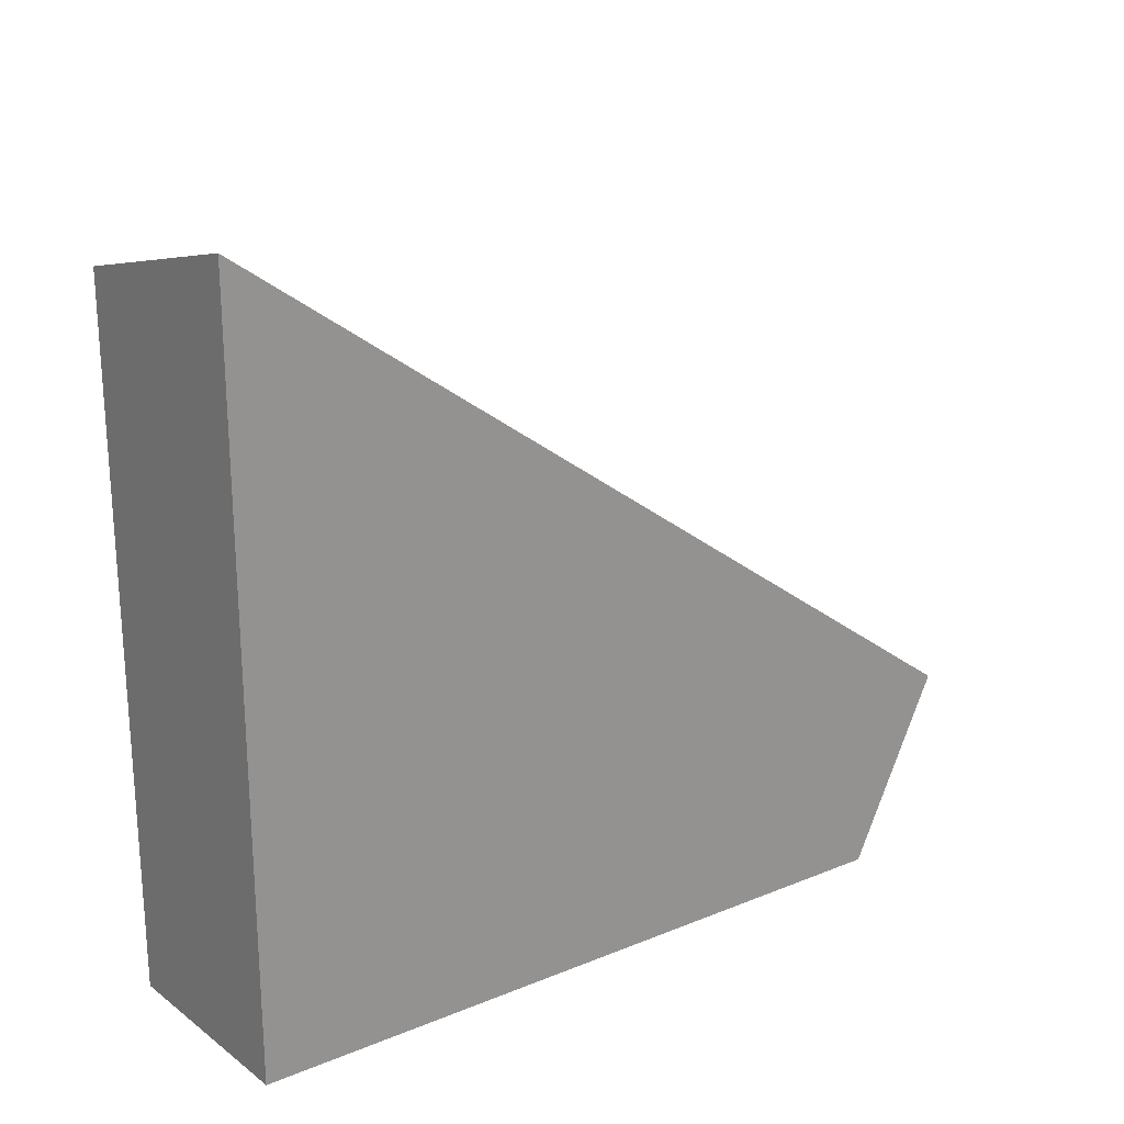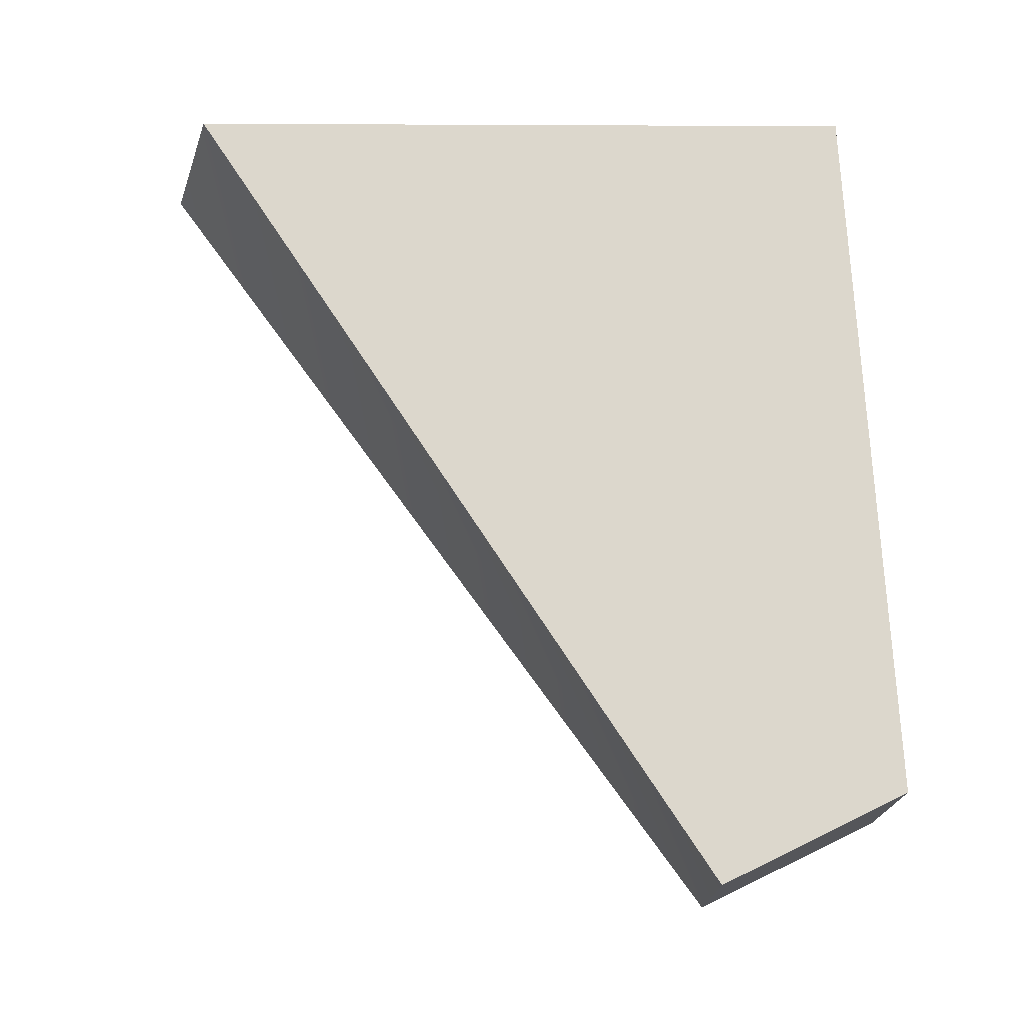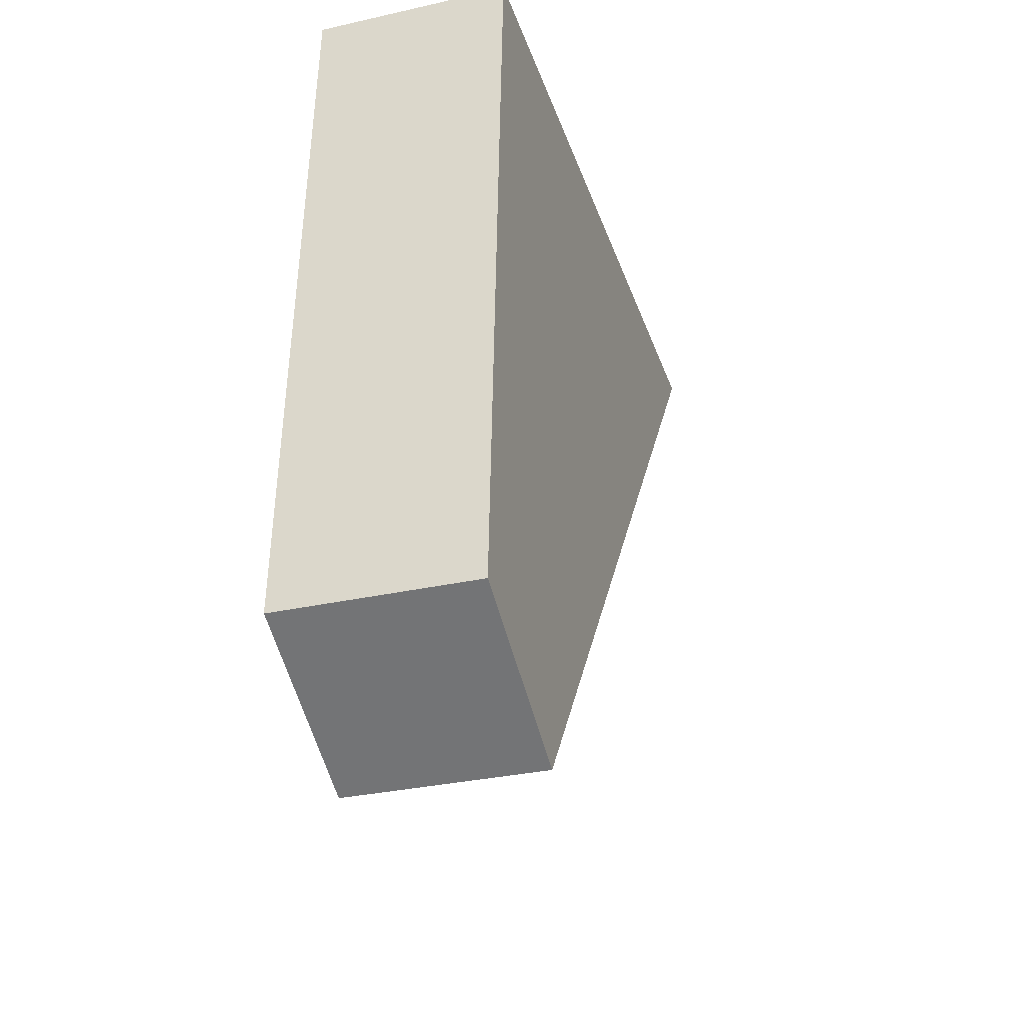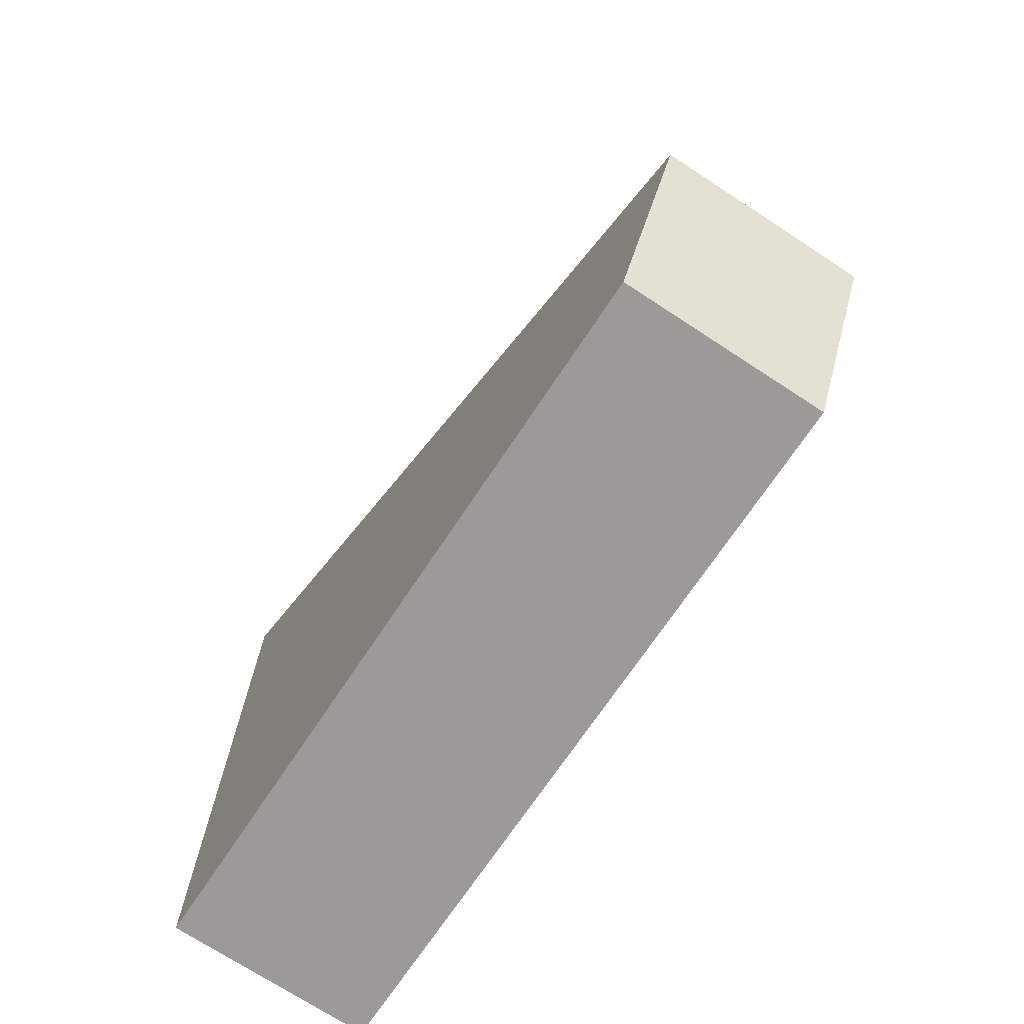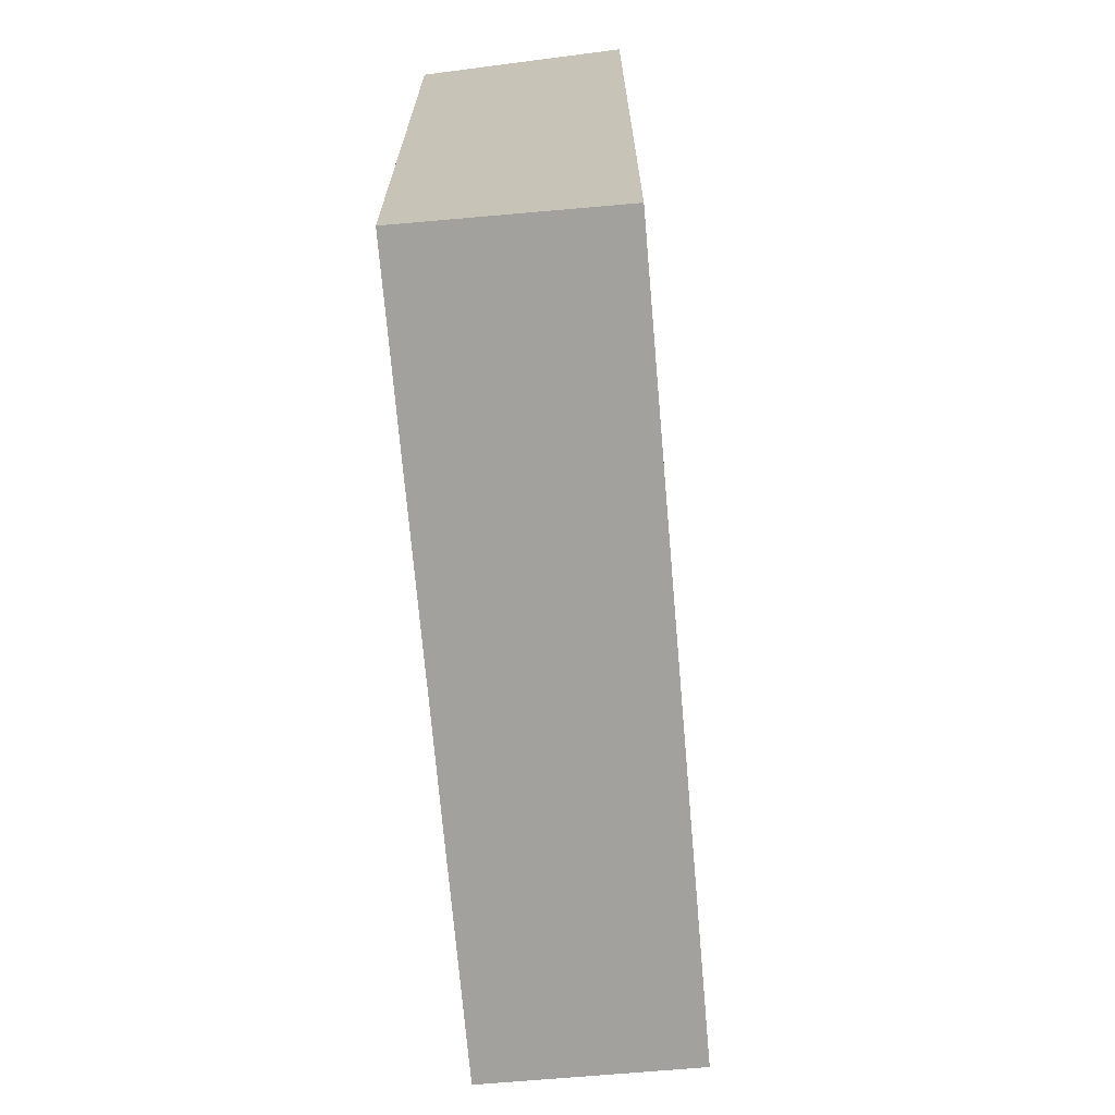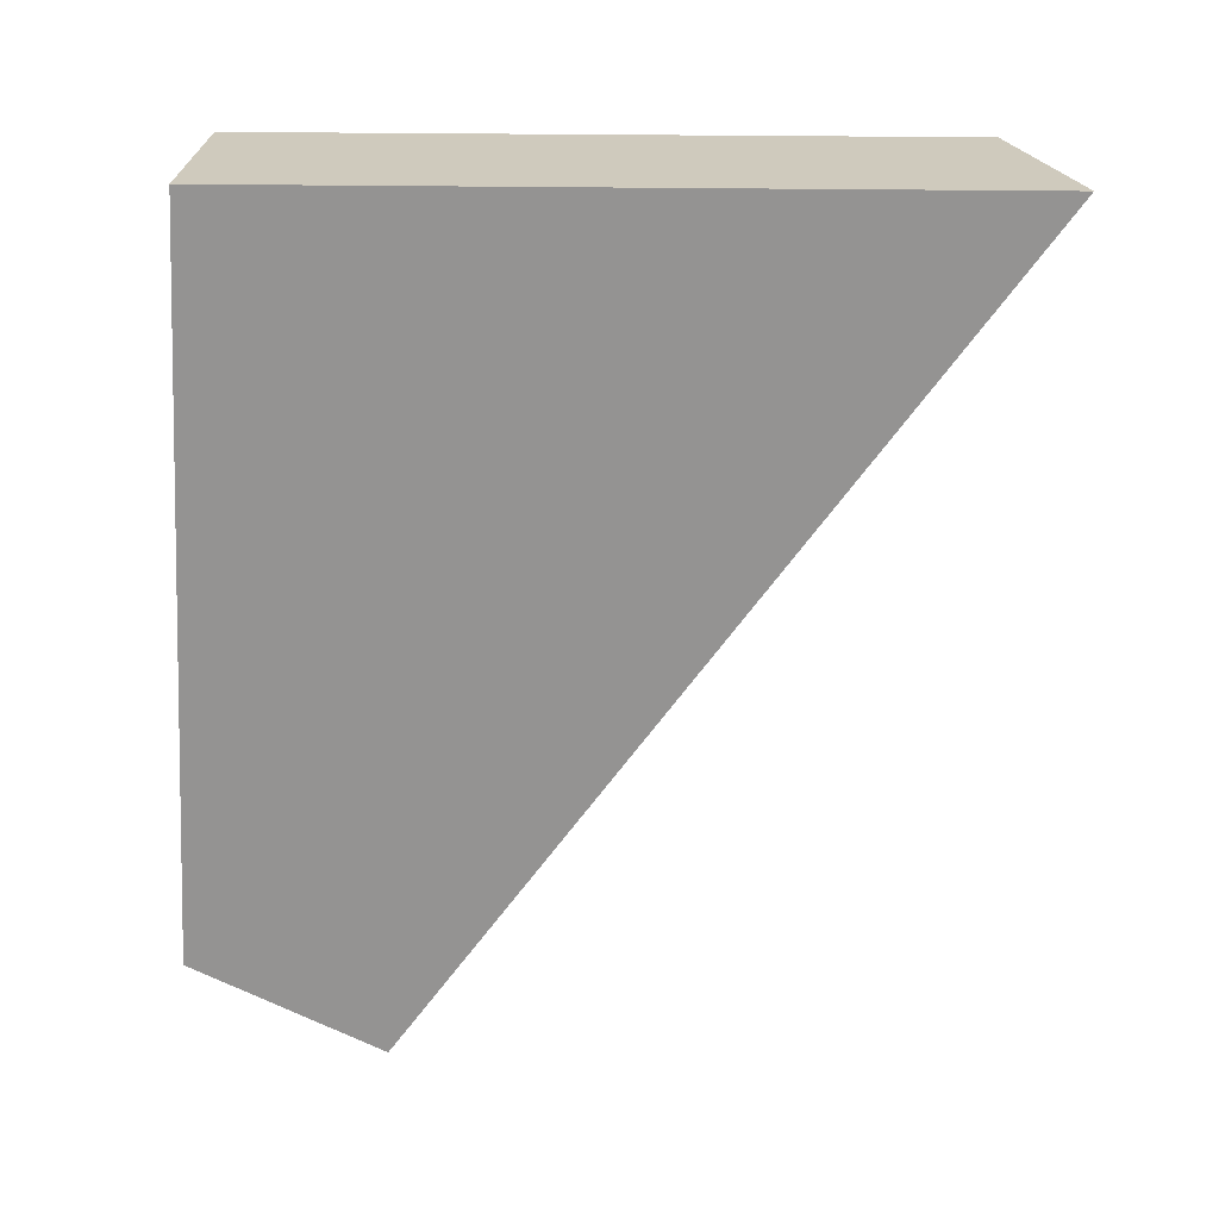
<metadata>
{"format":"obj","ext":"obj","renderer":"f3d","projection":"perspective","resolution":1024,"background":"white","views":[{"elev":22.7,"azim":51.2,"up":"+Y"},{"elev":-17.0,"azim":-90.5,"up":"+Z"},{"elev":-32.3,"azim":17.3,"up":"+Z"},{"elev":-72.2,"azim":146.8,"up":"+Y"},{"elev":-69.1,"azim":5.0,"up":"+Y"},{"elev":22.9,"azim":91.9,"up":"+Z"}]}
</metadata>
<code>
o DS_funnel_y_5_vis
v 0.1436 0.0597 -0.5201
v 0.1436 0.08554 -0.6631
v 0.1436 0.1891 -0.5201
v 0.1436 0.05303 -0.6472
v 0.1086 0.0597 -0.5201
v 0.1086 0.1797 -0.5201
v 0.1086 0.08554 -0.6631
v 0.1086 0.05303 -0.6472
v 0.1436 0.0597 -0.5201
v 0.1436 0.0597 -0.5201
v 0.1436 0.05303 -0.6472
v 0.1436 0.05303 -0.6472
v 0.1436 0.08554 -0.6631
v 0.1436 0.08554 -0.6631
v 0.1436 0.1891 -0.5201
v 0.1436 0.1891 -0.5201
v 0.1086 0.08554 -0.6631
v 0.1086 0.08554 -0.6631
v 0.1086 0.0597 -0.5201
v 0.1086 0.0597 -0.5201
v 0.1086 0.05303 -0.6472
v 0.1086 0.05303 -0.6472
v 0.1086 0.1797 -0.5201
v 0.1086 0.1797 -0.5201
f 9 13 15
f 19 18 21
f 22 14 12
f 20 4 10
f 1 24 5
f 6 2 7
f 9 11 13
f 19 23 18
f 22 17 14
f 20 8 4
f 1 16 24
f 6 3 2

</code>
